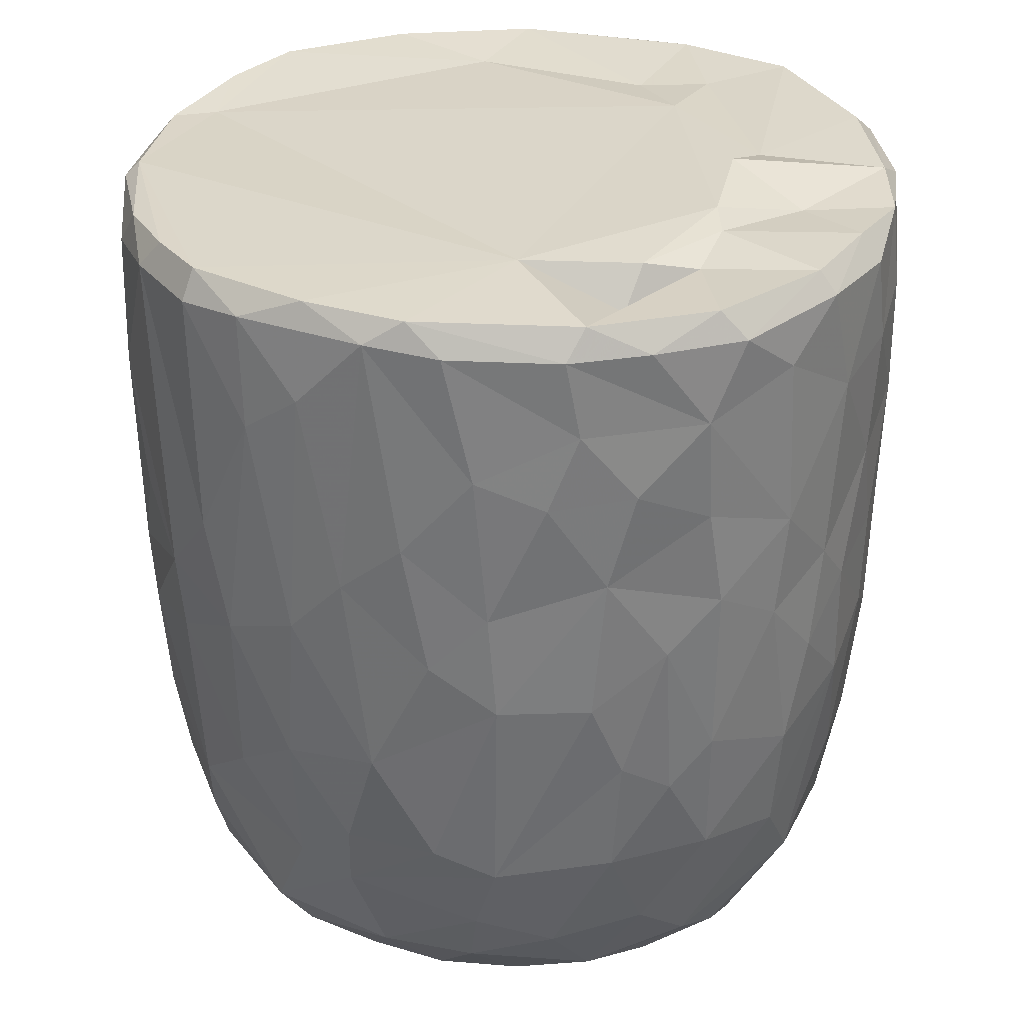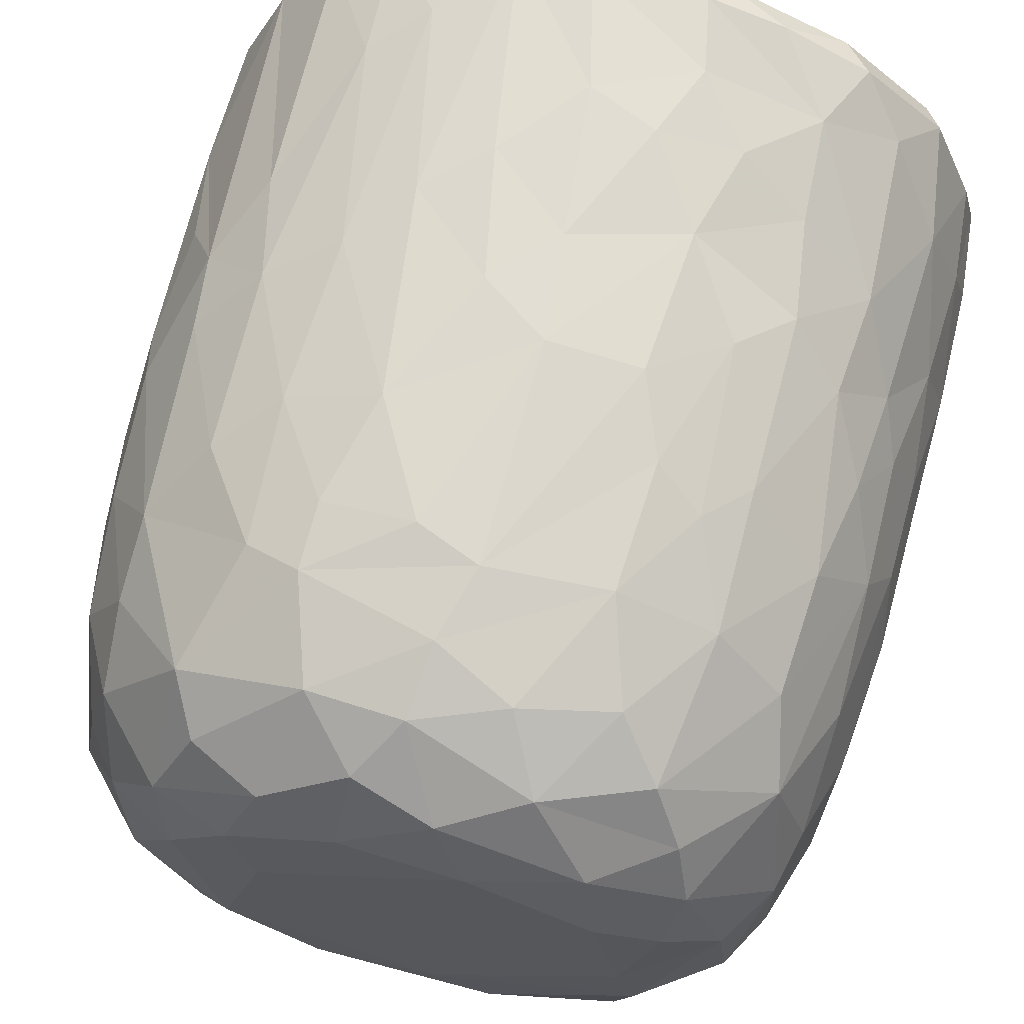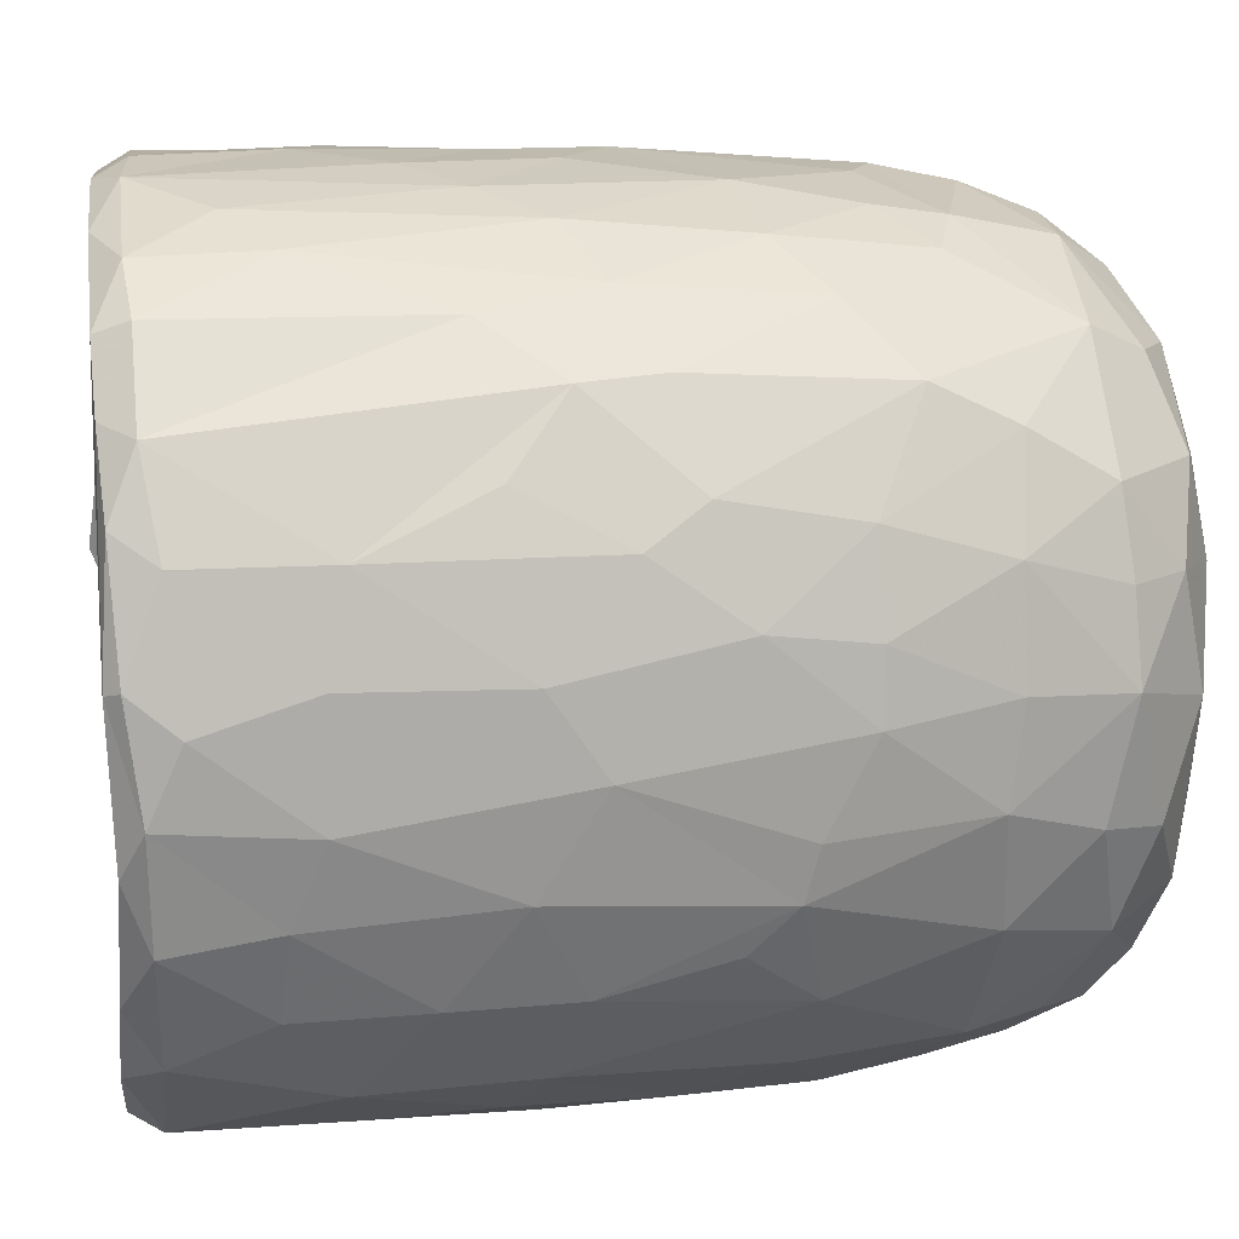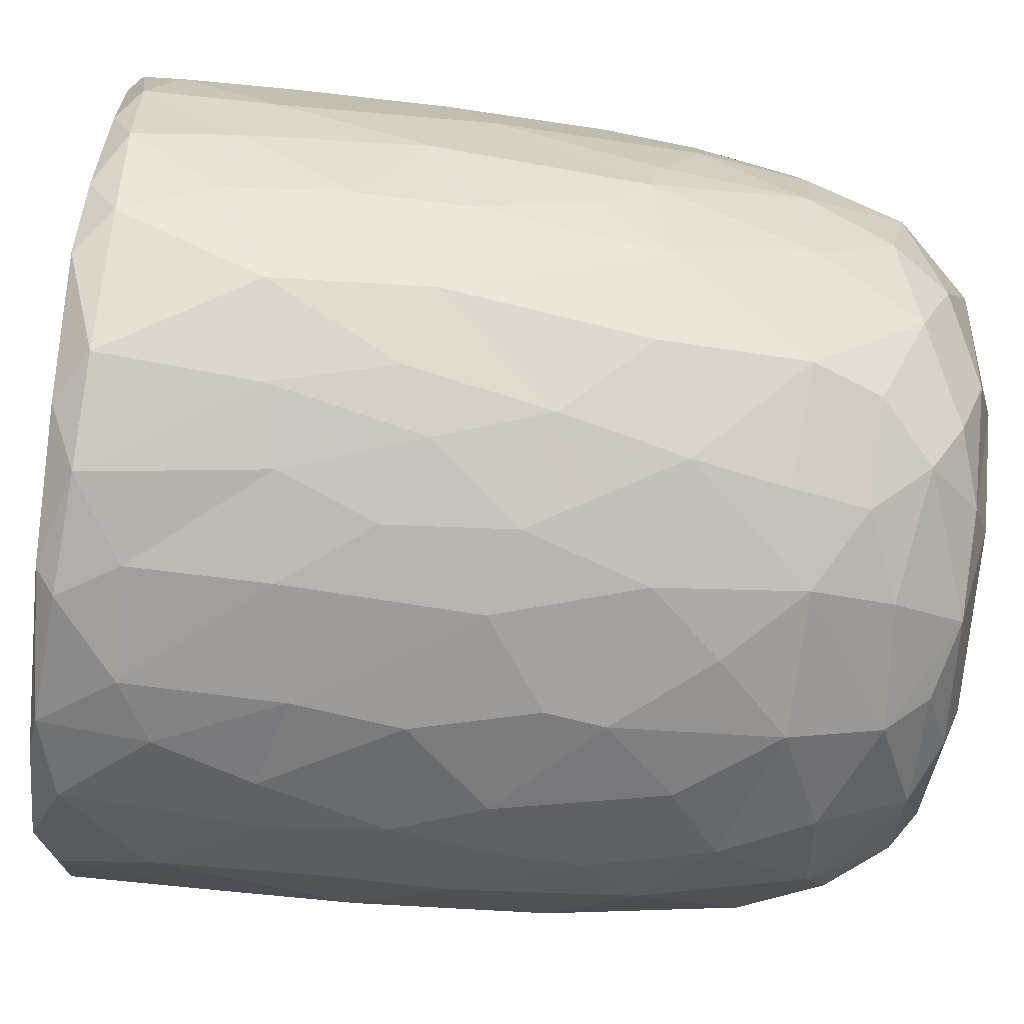
<metadata>
{"format":"obj","ext":"obj","renderer":"f3d","projection":"perspective","resolution":1024,"background":"white","views":[{"elev":31.0,"azim":6.3,"up":"+Y"},{"elev":67.0,"azim":14.1,"up":"+Z"},{"elev":14.2,"azim":-98.0,"up":"+Z"},{"elev":-72.5,"azim":-96.3,"up":"+Z"}]}
</metadata>
<code>
v 0.1365 -0.05989 -0.9022
v 0.1606 -0.1934 -0.8877
v -0.06507 0.07857 -0.9159
v 0.2035 0.2178 -0.9034
v 0.1721 0.4605 -0.9055
v -0.08515 0.5112 -0.9154
v -0.2265 0.3128 -0.894
v 0.1652 0.8131 -0.9061
v -0.08758 0.8187 -0.9103
v -0.3111 0.5312 -0.8704
v 0.2998 0.7379 -0.8791
v -0.009167 0.9511 -0.9139
v -0.2684 0.932 -0.8904
v -0.004583 -0.4067 -0.873
v 0.1633 -0.5706 -0.8342
v -0.1619 -0.5755 -0.8379
v -0.1501 -0.2469 -0.8837
v -0.4074 -0.2981 -0.8103
v -0.2444 0.02893 -0.8866
v 0.386 0.02693 -0.8476
v -0.4025 0.2295 -0.84
v 0.3797 0.5149 -0.8542
v 0.2833 0.9776 -0.8669
v -0.05582 0.9943 -0.8782
v -0.3611 -0.5129 -0.7884
v 0.3194 -0.353 -0.8316
v -0.4724 -0.02037 -0.7987
v 0.4717 0.2305 -0.8113
v 0.5069 0.4961 -0.7905
v -0.4734 0.5762 -0.8138
v 0.4815 0.7235 -0.8039
v -0.497 0.9229 -0.807
v 0.4678 0.9293 -0.8138
v -0.3836 0.9924 -0.8086
v 0.3697 0.9939 -0.807
v -0.1325 -0.7626 -0.7782
v 0.1498 -0.7838 -0.7682
v -0.3259 -0.6861 -0.7602
v 0.4767 -0.4712 -0.7468
v 0.5378 -0.1942 -0.7468
v -0.6155 -0.2106 -0.6856
v 0.5213 -0.001319 -0.771
v -0.5308 0.3021 -0.778
v 0.6671 0.7418 -0.674
v 0.3906 -0.6775 -0.7345
v -0.5964 -0.5388 -0.6523
v 0.6542 0.3523 -0.681
v -0.6585 0.5967 -0.6902
v 0.6268 0.9964 -0.6675
v -0.1474 0.974 -0.6789
v -0.297 -0.9384 -0.5829
v -0.4024 -0.8159 -0.6671
v -0.07133 -0.9318 -0.6638
v 0.09663 -0.8845 -0.6962
v 0.362 -0.8852 -0.6277
v -0.5338 -0.695 -0.6374
v 0.5809 -0.6965 -0.6074
v 0.644 -0.3255 -0.6456
v 0.6635 0.09136 -0.6686
v -0.6716 0.2451 -0.6689
v -0.7428 0.9192 -0.5895
v -0.6545 0.9964 -0.6347
v 0.4358 0.9888 -0.5436
v 0.722 0.9411 -0.5979
v 0.2401 -0.9542 -0.5772
v -0.4633 -0.8882 -0.5532
v -0.7606 -0.2359 -0.5131
v 0.7949 0.2875 -0.5102
v -0.7673 0.9747 -0.2578
v 0.2672 0.9758 -0.548
v 0.1971 -0.9914 -0.4875
v 0.5492 -0.8948 -0.4619
v 0.7897 -0.148 -0.4748
v -0.8067 0.1823 -0.4758
v -0.7936 0.7182 -0.4941
v 0.3625 0.9995 -0.3613
v -0.2232 -0.9867 -0.4839
v -0.655 -0.7903 -0.4473
v 0.7451 -0.5783 -0.4386
v -0.8103 0.4429 -0.4816
v 0.8163 0.5937 -0.4712
v -0.7651 0.9906 -0.464
v 0.4883 -0.9589 -0.3956
v -0.5166 -0.9439 -0.3994
v 0.6672 -0.7672 -0.4403
v -0.8247 -0.0848 -0.402
v 0.8477 0.9396 -0.4091
v -0.7714 -0.558 -0.3952
v 0.07633 -1.001 -0.3854
v -0.4233 -0.997 -0.2636
v -0.8615 -0.1784 -0.2992
v 0.8347 -0.06762 -0.3854
v 0.8816 0.3582 -0.3081
v -0.8574 0.9286 -0.3452
v 0.8084 0.9916 -0.3574
v 0.7129 -0.868 -0.1554
v 0.8339 -0.4706 -0.2624
v 0.5332 -0.9837 -0.1853
v -0.6825 -0.8683 -0.2418
v -0.7708 -0.7369 -0.217
v -0.8875 0.2908 -0.2695
v 0.8833 0.6735 -0.3053
v -0.8723 0.7025 -0.3051
v 0.5798 1 -0.07124
v 0.7837 -0.7365 -0.184
v -0.8432 -0.5398 -0.1573
v 0.8887 -0.2711 -0.1316
v 0.8913 0.04504 -0.2022
v 0.9063 0.9348 -0.1596
v 0.07338 1.004 0.5745
v -0.9102 0.9351 -0.1044
v -0.8615 0.9828 -0.2019
v 0.4916 -0.9907 -0.01323
v -0.6277 -0.951 -0.01767
v 0.9147 0.3858 -0.1335
v -0.916 0.6335 -0.1265
v 0.8735 0.987 -0.05884
v -0.8801 -0.2056 -0.1836
v -0.9154 0.1571 -0.05268
v 0.9163 0.7743 -0.1227
v -0.3108 -1.002 0.1697
v -0.7771 -0.7911 0.0334
v 0.8417 -0.5873 -0.02759
v -0.8872 -0.307 0.01382
v -0.8704 0.9969 0.1213
v 0.4257 -0.9901 0.3127
v 0.9006 -0.1285 0.07357
v 0.917 0.4959 0.09247
v 0.5191 1.042 0.05727
v -0.5076 -0.9865 0.2011
v 0.7787 -0.7659 0.1546
v 0.8686 -0.4326 0.08011
v 0.9089 0.2139 0.07563
v -0.913 0.2745 0.1186
v -0.92 0.8661 0.05247
v 0.4924 1.015 0.2721
v 0.6919 -0.8949 0.127
v -0.6639 -0.897 0.2237
v -0.8441 -0.5669 0.05254
v 0.812 -0.6359 0.1904
v -0.9126 0.63 0.1246
v -0.9026 0.9658 0.1327
v 0.9142 0.7784 0.1164
v 0.5681 -0.9583 0.2468
v -0.8732 -0.3105 0.1636
v -0.8883 -0.09696 0.1905
v 0.8942 0.9771 0.1439
v 0.6851 0.9771 0.1861
v -0.7471 -0.7808 0.2202
v -0.8117 -0.5633 0.2866
v 0.8812 -0.02492 0.2393
v 0.8301 -0.3945 0.3069
v -0.8655 0.1024 0.3311
v 0.8869 0.2093 0.235
v 0.8829 0.7228 0.2856
v 0.8659 0.443 0.3211
v -0.876 0.5916 0.3313
v -0.8695 0.8925 0.3305
v 0.8172 0.9897 0.3214
v -0.8257 -0.3047 0.362
v 0.8625 0.9266 0.3315
v 0.508 0.9999 0.3673
v -0.3688 -0.9926 0.3716
v 0.6 -0.8977 0.3918
v -0.7013 -0.7621 0.395
v -0.5379 -0.936 0.4043
v 0.1477 -0.9923 0.4736
v 0.7375 -0.6405 0.4363
v 0.8282 -0.1231 0.399
v -0.8313 -0.02042 0.4135
v 0.8262 0.1618 0.4194
v -0.8204 0.9826 0.3875
v -0.1211 -0.988 0.5141
v -0.8184 0.3248 0.4467
v 0.8048 0.696 0.4838
v 0.3944 -0.9478 0.5173
v -0.7062 -0.586 0.4986
v 0.6949 -0.4718 0.5568
v -0.7768 0.9263 0.5287
v -0.7205 0.994 0.5492
v 0.3449 1.001 0.5545
v 0.7252 0.996 0.5372
v -0.2943 -0.9501 0.5695
v 0.5628 -0.8334 0.5208
v 0.7146 -0.2047 0.585
v 0.7576 0.03516 0.5426
v -0.7322 0.1997 0.5972
v 0.7794 0.2717 0.5088
v 0.7638 0.945 0.5493
v -0.6175 0.9992 0.679
v -0.453 -0.871 0.5826
v -0.517 -0.749 0.6421
v -0.6941 -0.4148 0.5797
v 0.4668 0.9726 0.512
v 0.07936 -0.944 0.6329
v -0.7134 0.02946 0.6082
v 0.6716 0.1897 0.6534
v 0.6943 0.4294 0.6397
v 0.2647 -0.8594 0.6902
v 0.4936 -0.7597 0.6486
v -0.1043 -0.8966 0.6853
v 0.5432 -0.4328 0.7134
v -0.6394 0.9291 0.705
v -0.63 0.365 0.7015
v 0.6792 0.8225 0.6544
v 0.3115 0.9124 0.6211
v 0.5191 0.9883 0.7406
v -0.2309 -0.7666 0.7629
v -0.5728 -0.2818 0.7118
v 0.5513 0.282 0.7589
v 0.5812 0.924 0.7456
v 0.3943 -0.6516 0.7436
v -0.4271 -0.4965 0.7696
v -0.5741 0.1181 0.7424
v 0.5463 -0.1168 0.7466
v -0.0166 -0.7846 0.7774
v -0.3027 -0.5413 0.8135
v -0.4373 -0.1783 0.8026
v 0.5199 0.5074 0.779
v 0.51 0.7464 0.7939
v -0.4964 0.6804 0.7982
v -0.5035 0.9427 0.7906
v -0.3555 1.001 0.8167
v 0.2468 0.9918 0.8548
v 0.1845 -0.711 0.7873
v 0.3256 -0.434 0.822
v 0.4543 -0.2221 0.7909
v 0.003905 -0.6293 0.8379
v -0.2986 -0.3937 0.8342
v 0.3451 -0.147 0.8423
v 0.4386 0.1644 0.8179
v -0.4111 0.1913 0.8331
v 0.3038 0.3678 0.8695
v 0.3643 0.5902 0.8592
v -0.3706 0.7784 0.8544
v 0.3857 0.928 0.8421
v 0.05382 -0.4651 0.8687
v -0.09042 -0.4048 0.8702
v -0.2299 -0.1491 0.8744
v 0.2755 0.03441 0.8742
v -0.2864 0.3308 0.8767
v 0.2419 0.7469 0.8918
v -0.2178 0.9435 0.8945
v -0.1281 0.9976 0.8821
v 0.06361 0.03344 0.9061
v -0.08958 0.1433 0.9032
v 0.04445 0.2811 0.9064
v -0.1458 0.4478 0.9043
v 0.1738 0.5709 0.9042
v 0.209 0.9252 0.898
v -0.04963 0.9279 0.9137
v 0.01605 0.6357 0.9154
f 1 2 3
f 1 3 4
f 3 5 4
f 3 6 5
f 7 6 3
f 6 8 5
f 9 6 10
f 6 9 8
f 11 5 8
f 8 9 12
f 9 13 12
f 14 2 15
f 16 17 14
f 14 17 2
f 17 18 19
f 19 3 17
f 17 3 2
f 2 1 20
f 20 1 4
f 19 21 7
f 7 3 19
f 5 22 4
f 10 6 7
f 11 22 5
f 10 13 9
f 8 12 23
f 8 23 11
f 24 12 13
f 12 24 23
f 16 14 15
f 25 18 16
f 15 2 26
f 18 17 16
f 2 20 26
f 27 19 18
f 27 21 19
f 20 4 28
f 4 22 28
f 21 10 7
f 29 28 22
f 30 10 21
f 31 22 11
f 30 13 10
f 32 13 30
f 11 33 31
f 23 33 11
f 34 13 32
f 34 24 13
f 35 33 23
f 24 35 23
f 36 16 37
f 16 15 37
f 38 16 36
f 38 25 16
f 39 26 40
f 27 18 41
f 26 20 40
f 20 42 40
f 20 28 42
f 27 43 21
f 30 21 43
f 31 29 22
f 29 31 44
f 37 15 45
f 25 38 46
f 39 45 15
f 26 39 15
f 29 47 28
f 30 43 48
f 47 29 44
f 48 32 30
f 31 33 44
f 44 33 49
f 49 33 35
f 34 50 24
f 51 52 53
f 52 36 53
f 53 36 37
f 53 37 54
f 52 38 36
f 37 45 55
f 46 38 56
f 57 45 39
f 18 25 46
f 58 39 40
f 42 28 59
f 60 43 27
f 59 28 47
f 61 32 48
f 32 62 34
f 63 49 35
f 37 55 54
f 57 55 45
f 52 56 38
f 39 58 57
f 18 46 41
f 59 40 42
f 41 60 27
f 48 43 60
f 64 44 49
f 62 32 61
f 62 50 34
f 54 65 53
f 55 65 54
f 66 56 52
f 40 59 58
f 41 67 60
f 59 47 68
f 68 47 44
f 62 69 50
f 50 70 24
f 70 35 24
f 35 70 63
f 65 71 53
f 66 52 51
f 57 72 55
f 41 46 67
f 73 58 59
f 60 67 74
f 75 61 48
f 76 70 50
f 77 51 53
f 78 56 66
f 46 56 78
f 58 79 57
f 58 73 79
f 73 59 68
f 48 80 75
f 44 81 68
f 44 64 81
f 62 61 82
f 82 69 62
f 50 69 76
f 77 53 71
f 55 83 65
f 72 83 55
f 66 84 78
f 85 72 57
f 86 74 67
f 80 48 60
f 80 60 74
f 64 87 81
f 49 87 64
f 84 66 51
f 78 88 46
f 88 67 46
f 89 77 71
f 51 90 84
f 90 51 77
f 83 71 65
f 79 85 57
f 91 86 67
f 73 68 92
f 68 81 93
f 94 61 75
f 61 94 82
f 70 76 63
f 87 49 95
f 96 72 85
f 73 97 79
f 68 93 92
f 98 89 71
f 78 84 99
f 78 100 88
f 91 67 88
f 92 97 73
f 91 74 86
f 80 74 101
f 102 93 81
f 80 103 75
f 87 102 81
f 76 104 63
f 83 98 71
f 96 83 72
f 96 85 105
f 85 79 105
f 79 97 105
f 106 91 88
f 92 107 97
f 91 101 74
f 93 108 92
f 80 101 103
f 103 94 75
f 87 109 102
f 110 76 69
f 63 104 49
f 98 83 96
f 99 100 78
f 106 88 100
f 92 108 107
f 111 94 103
f 82 94 112
f 89 90 77
f 113 89 98
f 99 84 114
f 102 115 93
f 103 101 116
f 95 117 87
f 117 109 87
f 112 69 82
f 91 106 118
f 119 91 118
f 119 101 91
f 115 108 93
f 109 120 102
f 111 112 94
f 49 104 95
f 104 117 95
f 114 84 90
f 116 101 119
f 115 102 120
f 103 116 111
f 89 121 90
f 99 122 100
f 97 123 105
f 97 107 123
f 118 106 124
f 111 125 112
f 126 121 89
f 113 126 89
f 122 99 114
f 122 106 100
f 108 127 107
f 124 119 118
f 120 128 115
f 125 69 112
f 129 117 104
f 90 130 114
f 131 96 105
f 107 132 123
f 115 127 108
f 115 133 127
f 134 116 119
f 135 111 116
f 110 136 76
f 136 104 76
f 121 130 90
f 113 98 137
f 96 137 98
f 122 114 138
f 105 123 131
f 106 122 139
f 139 124 106
f 132 140 123
f 141 116 134
f 141 135 116
f 142 111 135
f 109 143 120
f 111 142 125
f 136 129 104
f 144 113 137
f 96 131 137
f 140 131 123
f 145 124 139
f 107 127 132
f 128 133 115
f 138 114 130
f 146 124 145
f 124 146 119
f 134 119 146
f 120 143 128
f 109 147 143
f 109 117 147
f 148 117 129
f 138 149 122
f 122 150 139
f 127 151 132
f 133 151 127
f 148 147 117
f 126 113 144
f 150 122 149
f 145 139 150
f 132 152 140
f 152 132 151
f 153 134 146
f 133 154 151
f 147 155 143
f 136 148 129
f 154 128 156
f 133 128 154
f 157 141 134
f 156 128 155
f 155 128 143
f 157 135 141
f 158 142 135
f 148 159 147
f 160 145 150
f 157 134 153
f 158 135 157
f 147 161 155
f 136 162 148
f 163 130 121
f 164 144 137
f 138 165 149
f 164 137 131
f 165 150 149
f 160 146 145
f 159 161 147
f 125 110 69
f 162 159 148
f 163 166 130
f 167 121 126
f 138 130 166
f 168 164 131
f 168 131 140
f 151 169 152
f 170 146 160
f 153 146 170
f 154 156 171
f 172 142 158
f 142 172 125
f 173 163 121
f 152 168 140
f 154 171 151
f 174 157 153
f 175 156 155
f 175 155 161
f 176 167 126
f 176 126 144
f 164 176 144
f 165 138 166
f 177 150 165
f 169 168 152
f 169 178 168
f 151 171 169
f 179 158 157
f 172 180 125
f 181 136 110
f 162 182 159
f 167 173 121
f 183 166 163
f 164 168 184
f 177 160 150
f 178 169 185
f 186 169 171
f 153 170 187
f 153 187 174
f 156 188 171
f 175 188 156
f 161 189 175
f 189 159 182
f 189 161 159
f 180 190 125
f 181 162 136
f 163 173 183
f 166 183 191
f 184 176 164
f 166 192 165
f 191 192 166
f 193 160 177
f 185 169 186
f 171 188 186
f 179 172 158
f 172 179 180
f 190 110 125
f 194 182 162
f 181 194 162
f 195 167 176
f 177 165 192
f 193 170 160
f 170 196 187
f 197 186 188
f 198 188 175
f 179 157 187
f 187 157 174
f 195 173 167
f 199 195 176
f 168 200 184
f 193 177 192
f 200 168 178
f 196 170 193
f 173 201 183
f 184 199 176
f 178 185 202
f 186 197 185
f 188 198 197
f 203 179 204
f 189 205 175
f 203 180 179
f 110 206 181
f 181 206 194
f 194 207 182
f 201 173 195
f 183 208 191
f 208 183 201
f 184 200 199
f 202 200 178
f 196 193 209
f 197 198 210
f 179 187 204
f 198 175 205
f 203 190 180
f 189 182 211
f 208 192 191
f 199 200 212
f 200 202 212
f 192 213 193
f 193 213 209
f 214 196 209
f 185 197 215
f 187 196 214
f 189 211 205
f 182 207 211
f 195 216 201
f 195 199 216
f 217 213 192
f 209 213 218
f 185 215 202
f 209 218 214
f 197 210 215
f 214 204 187
f 219 198 220
f 205 220 198
f 203 204 221
f 211 220 205
f 190 203 222
f 190 223 110
f 224 194 206
f 201 216 208
f 225 216 199
f 217 192 208
f 212 225 199
f 225 212 226
f 202 226 212
f 226 202 227
f 215 227 202
f 214 221 204
f 198 219 210
f 222 203 221
f 223 190 222
f 224 207 194
f 228 208 216
f 225 228 216
f 217 208 228
f 213 217 229
f 213 229 218
f 230 227 231
f 215 231 227
f 232 214 218
f 210 231 215
f 221 214 232
f 210 219 233
f 220 234 219
f 221 235 222
f 236 220 211
f 207 224 236
f 207 236 211
f 110 224 206
f 225 226 228
f 237 228 226
f 237 217 228
f 238 229 217
f 238 217 237
f 230 237 226
f 229 238 239
f 227 230 226
f 229 239 218
f 240 230 231
f 232 218 239
f 210 233 231
f 235 232 241
f 235 221 232
f 219 234 233
f 220 242 234
f 235 243 222
f 243 223 222
f 243 244 223
f 223 244 110
f 244 224 110
f 245 238 237
f 239 238 245
f 240 245 237
f 240 237 230
f 246 239 245
f 241 232 239
f 241 239 246
f 233 247 245
f 233 245 240
f 231 233 240
f 248 241 246
f 248 243 241
f 234 249 233
f 243 235 241
f 242 249 234
f 250 242 220
f 220 236 250
f 224 250 236
f 244 243 251
f 244 251 250
f 224 244 250
f 247 246 245
f 248 246 247
f 252 248 247
f 252 247 249
f 233 249 247
f 243 248 252
f 251 243 252
f 252 249 242
f 251 252 242
f 250 251 242

</code>
